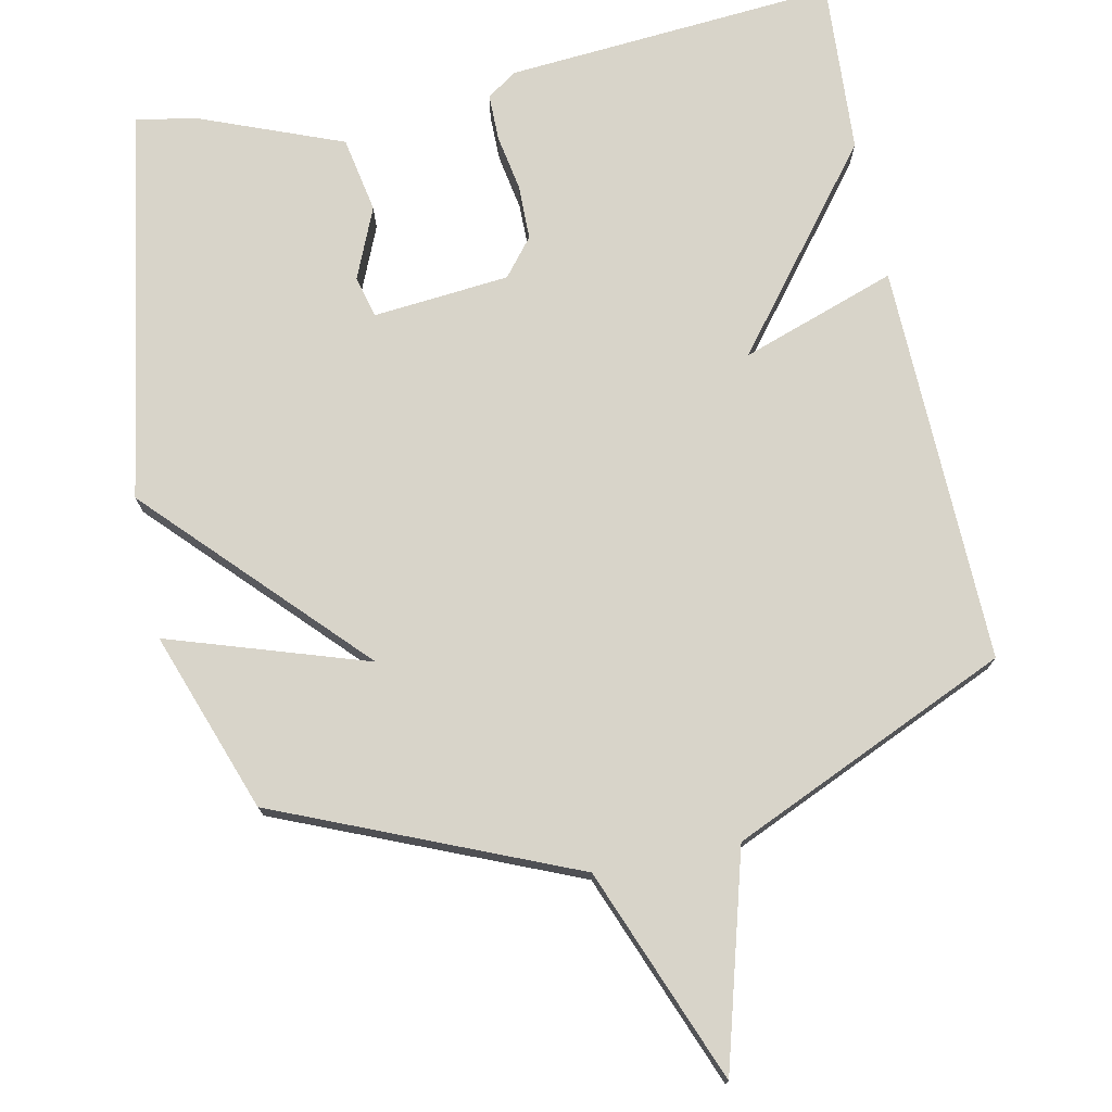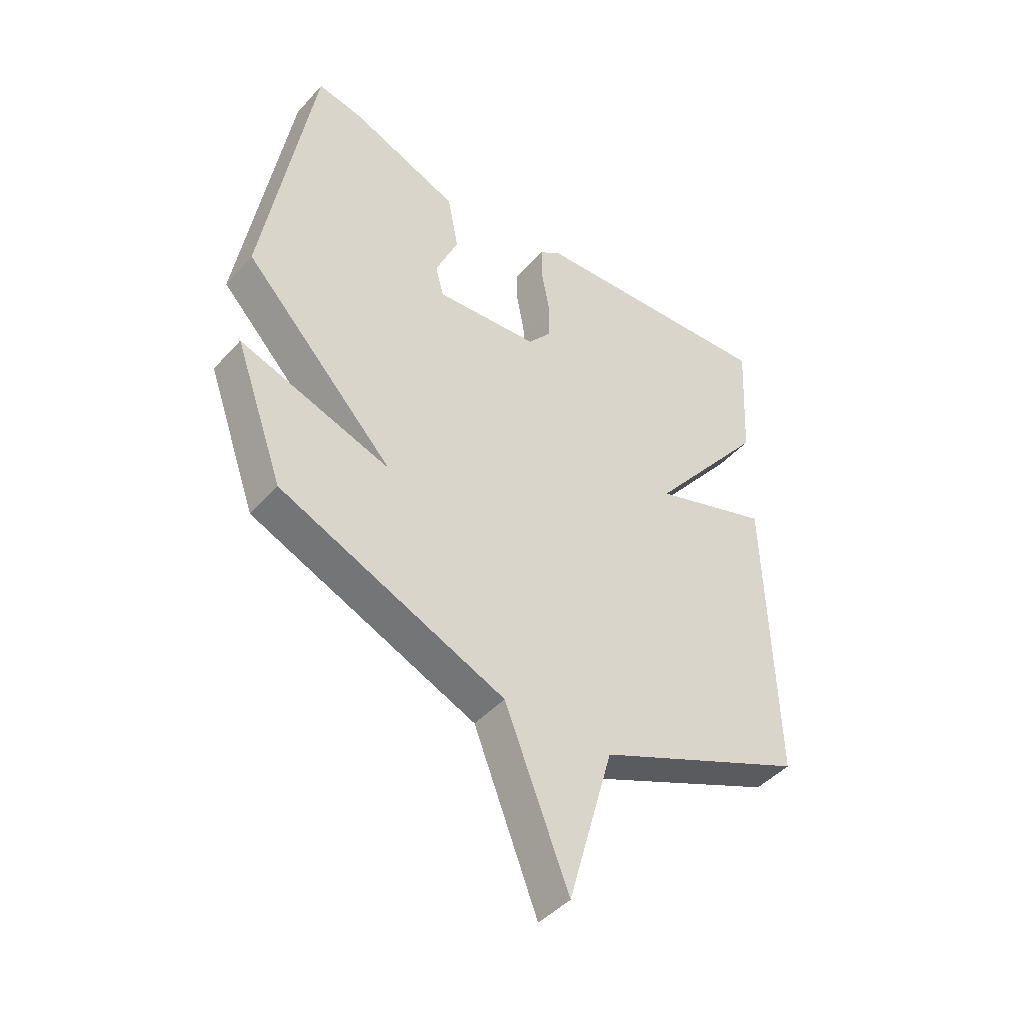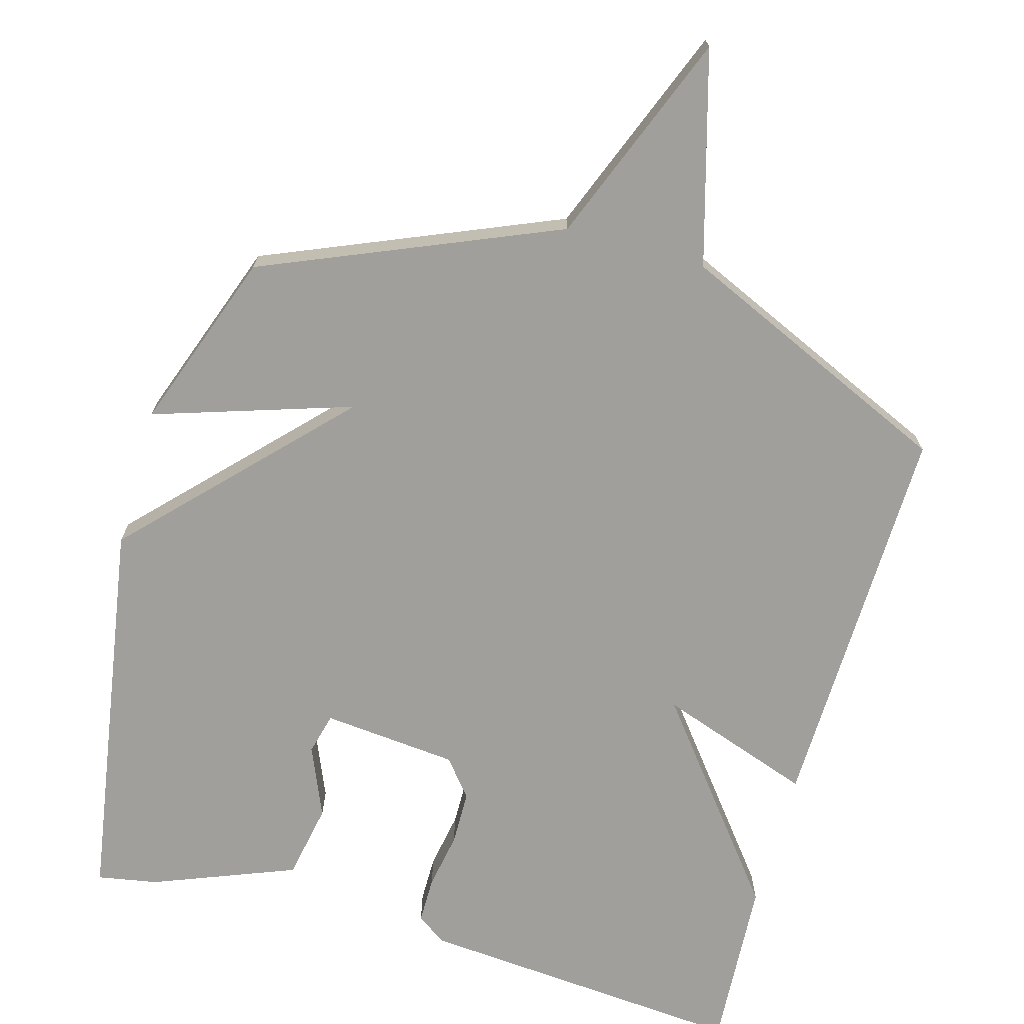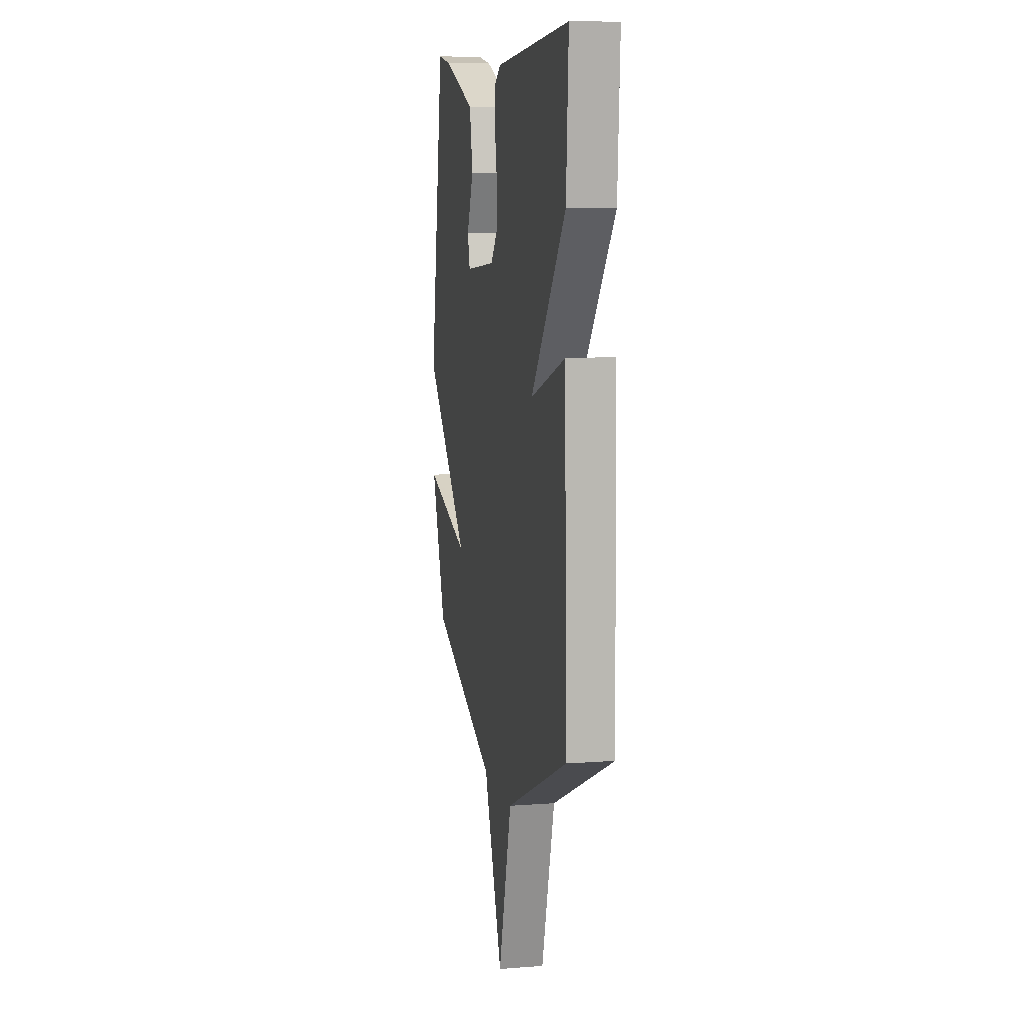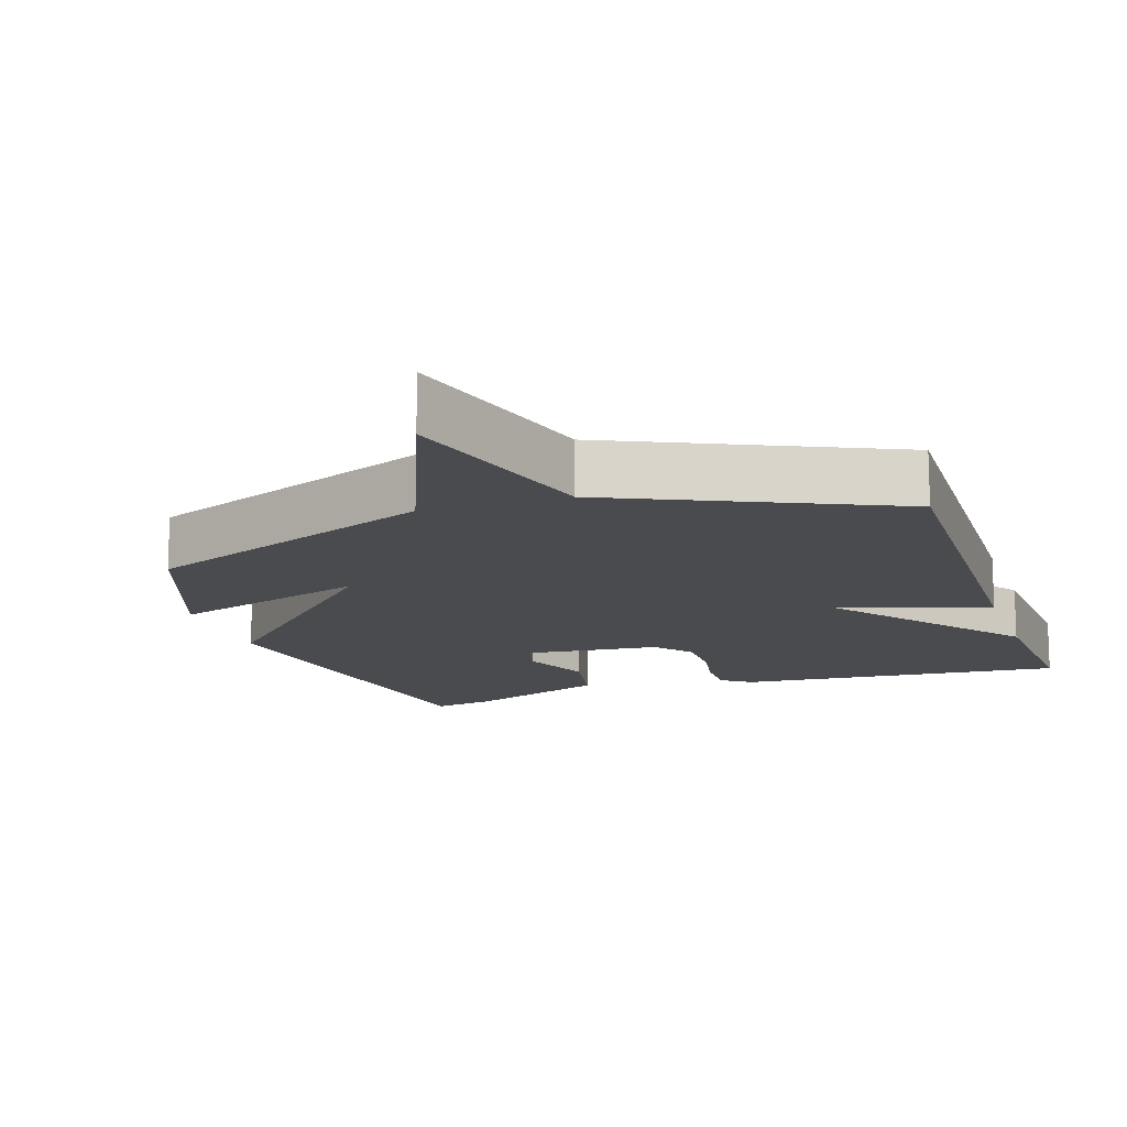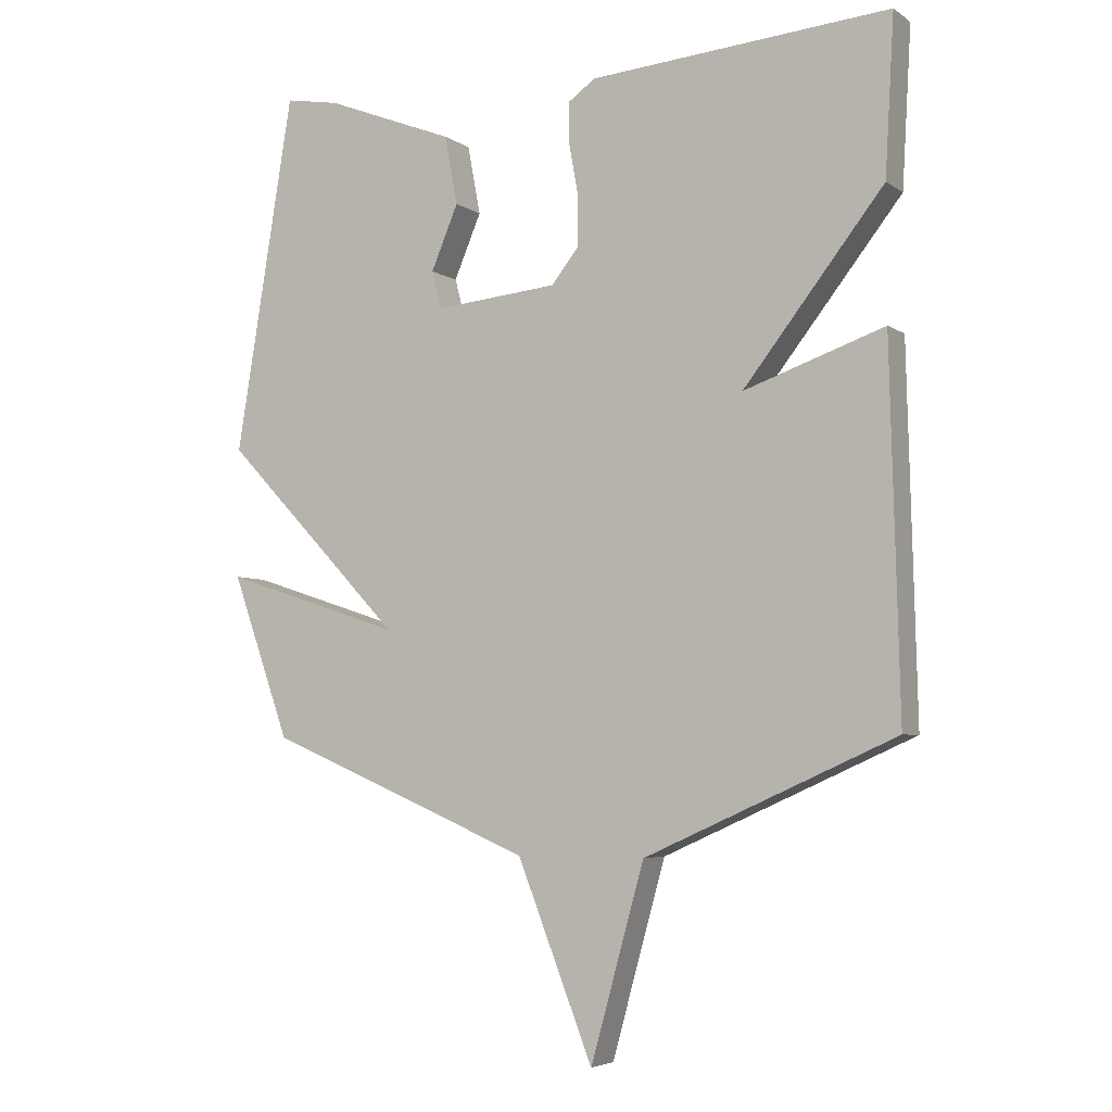
<metadata>
{"format":"obj","ext":"obj","renderer":"f3d","projection":"perspective","resolution":1024,"background":"white","views":[{"elev":75.1,"azim":168.4,"up":"+Y"},{"elev":-45.3,"azim":141.0,"up":"+Z"},{"elev":-71.2,"azim":164.3,"up":"+Y"},{"elev":9.0,"azim":-101.5,"up":"+Z"},{"elev":-13.9,"azim":-161.8,"up":"+Y"},{"elev":-4.8,"azim":-152.2,"up":"+Z"}]}
</metadata>
<code>
v 0.5 0.07 -0.5
v 0.087 0.07 -0.673
v -0.03 0.07 -0.97
v -0.113 0.07 -0.673
v -0.5 0.07 -0.5
v -0.486 0.07 0.058
v -0.27 0.07 -0.017
v -0.486 0.07 0.258
v -0.5 0.07 0.5
v -0.037 0.07 0.463
v 0.004 0.07 0.434
v 0.004 0.07 0.369
v -0.01 0.07 0.29
v -0.009 0.07 0.214
v 0.033 0.07 0.162
v 0.223 0.07 0.144
v 0.238 0.07 0.202
v 0.196 0.07 0.301
v 0.216 0.07 0.407
v 0.416 0.07 0.485
v 0.5 0.07 0.5
v 0.59 0.07 -0.049
v 0.312 0.07 -0.339
v 0.59 0.07 -0.249
v 0.5 0 -0.5
v 0.087 0 -0.673
v -0.03 0 -0.97
v -0.113 0 -0.673
v -0.5 0 -0.5
v -0.486 0 0.058
v -0.27 0 -0.017
v -0.486 0 0.258
v -0.5 0 0.5
v -0.037 0 0.463
v 0.004 0 0.434
v 0.004 0 0.369
v -0.01 0 0.29
v -0.009 0 0.214
v 0.033 0 0.162
v 0.223 0 0.144
v 0.238 0 0.202
v 0.196 0 0.301
v 0.216 0 0.407
v 0.416 0 0.485
v 0.5 0 0.5
v 0.59 0 -0.049
v 0.312 0 -0.339
v 0.59 0 -0.249
f 23 24 1 2
f 21 22 23
f 20 21 23
f 19 20 23
f 17 18 19
f 17 19 23
f 16 17 23 2
f 11 12 13
f 10 11 13
f 9 10 13
f 8 9 13
f 7 8 13
f 7 13 14
f 4 5 6 7
f 3 4 7
f 2 3 7
f 16 2 7
f 15 16 7
f 7 14 15
f 26 25 48 47
f 47 46 45
f 47 45 44
f 47 44 43
f 43 42 41
f 47 43 41
f 26 47 41 40
f 37 36 35
f 37 35 34
f 37 34 33
f 37 33 32
f 37 32 31
f 38 37 31
f 31 30 29 28
f 31 28 27
f 31 27 26
f 31 26 40
f 31 40 39
f 39 38 31
f 1 25 26 2
f 2 26 27 3
f 3 27 28 4
f 4 28 29 5
f 5 29 30 6
f 6 30 31 7
f 7 31 32 8
f 8 32 33 9
f 9 33 34 10
f 10 34 35 11
f 11 35 36 12
f 12 36 37 13
f 13 37 38 14
f 14 38 39 15
f 15 39 40 16
f 16 40 41 17
f 17 41 42 18
f 18 42 43 19
f 19 43 44 20
f 20 44 45 21
f 21 45 46 22
f 22 46 47 23
f 23 47 48 24
f 24 48 25 1

</code>
